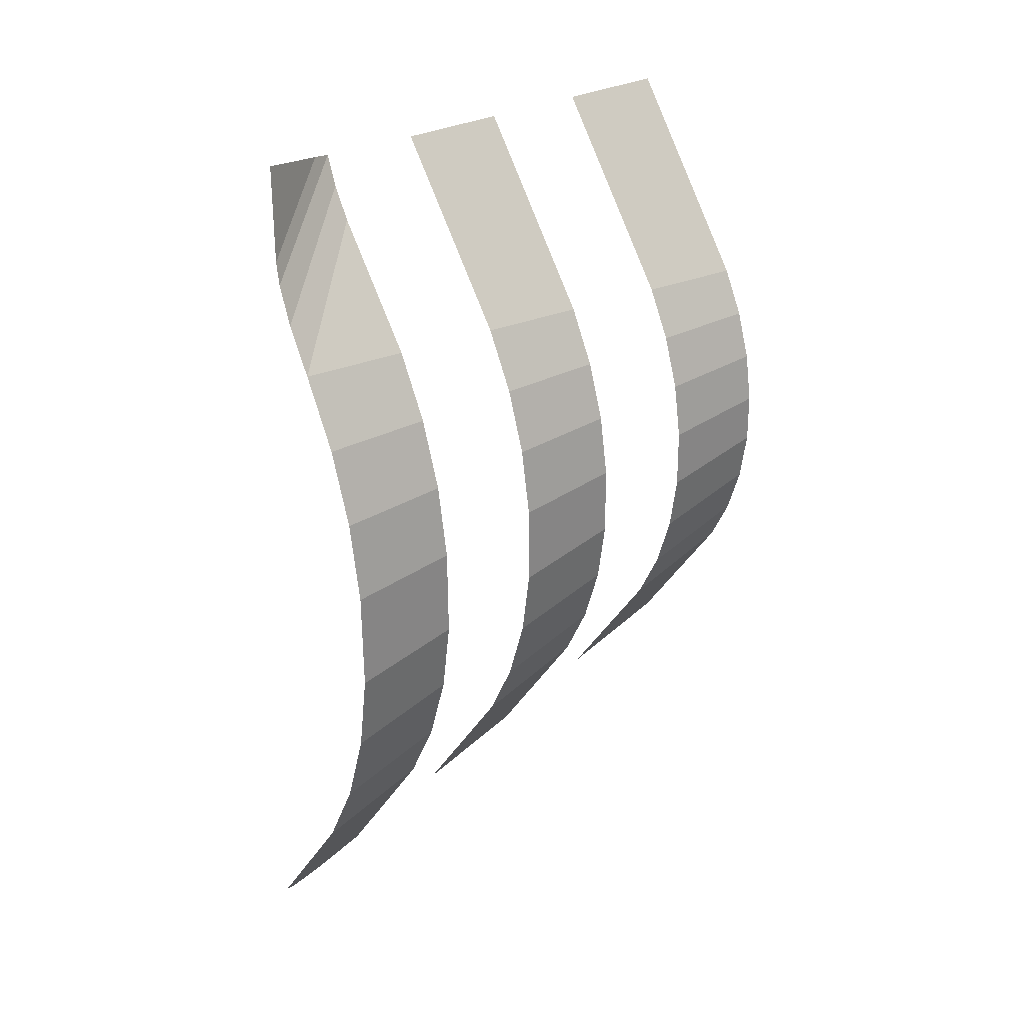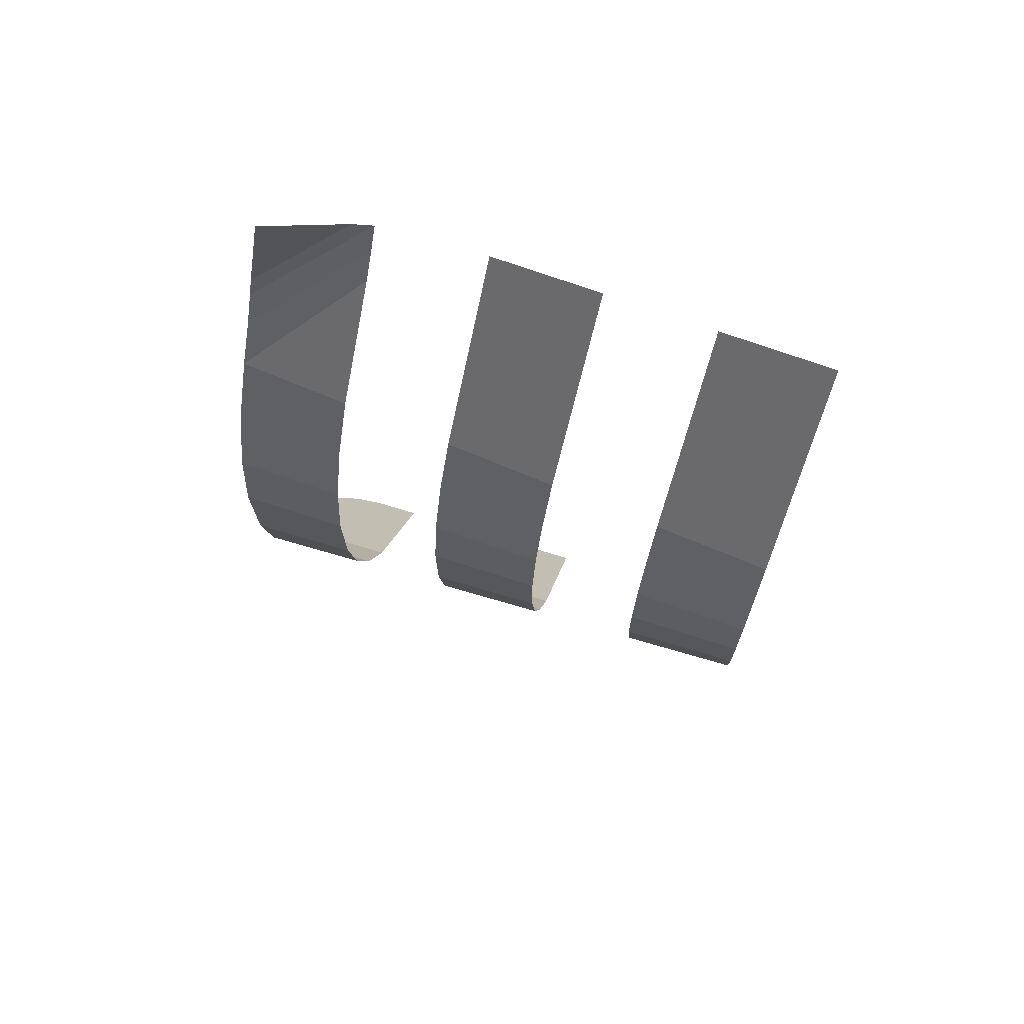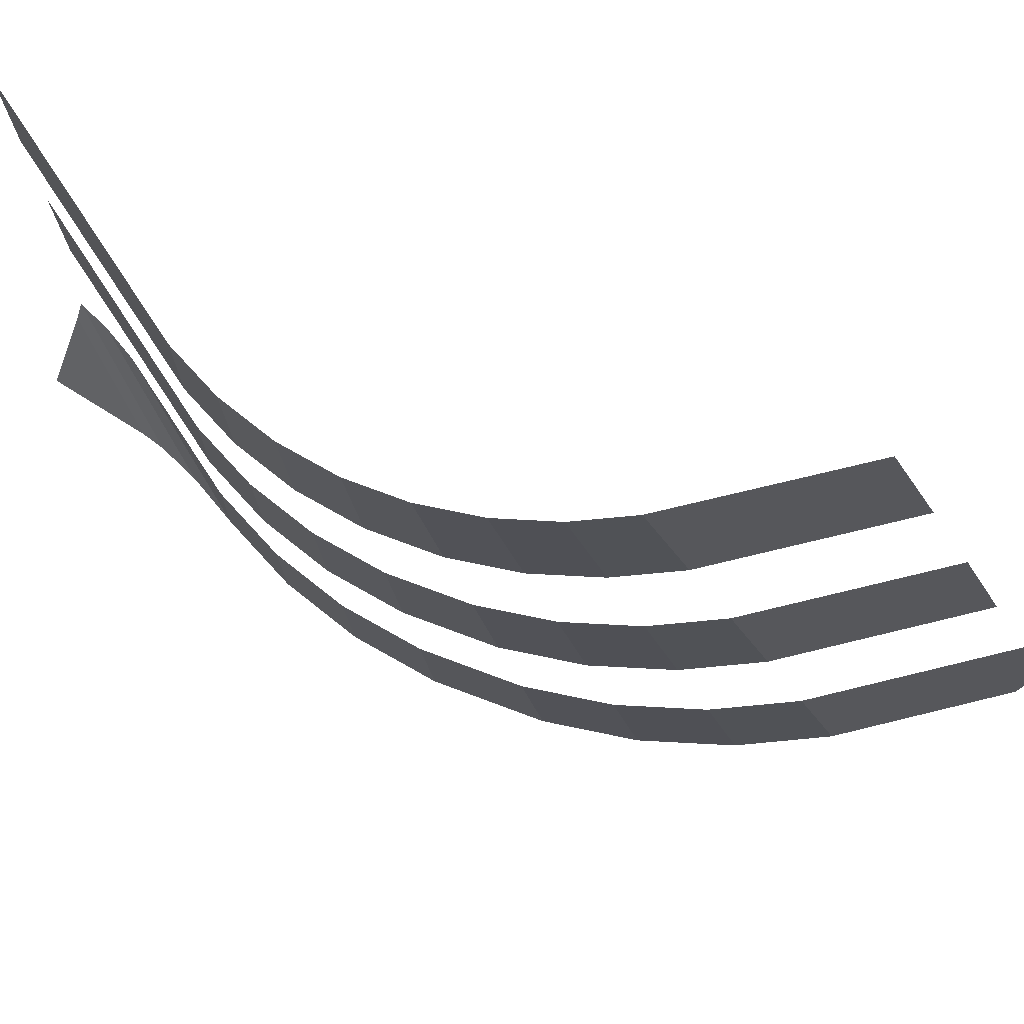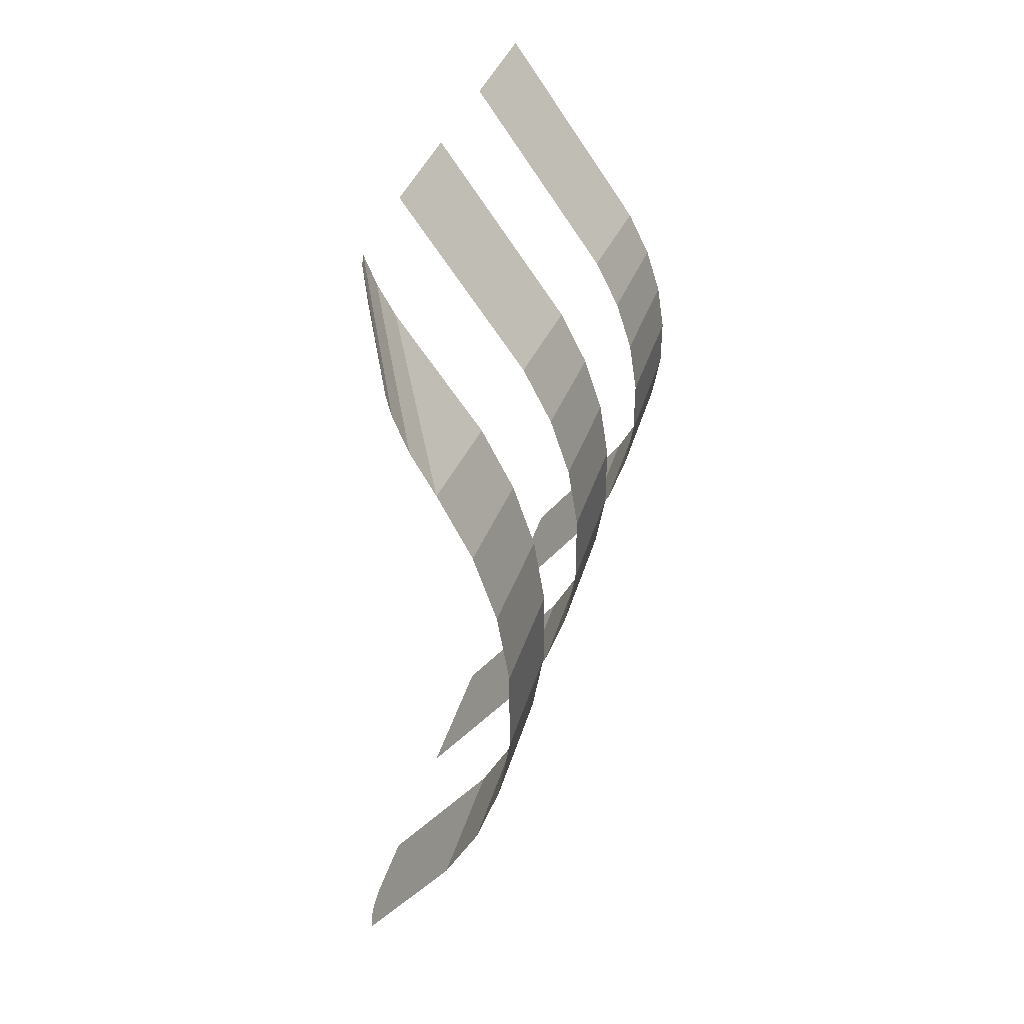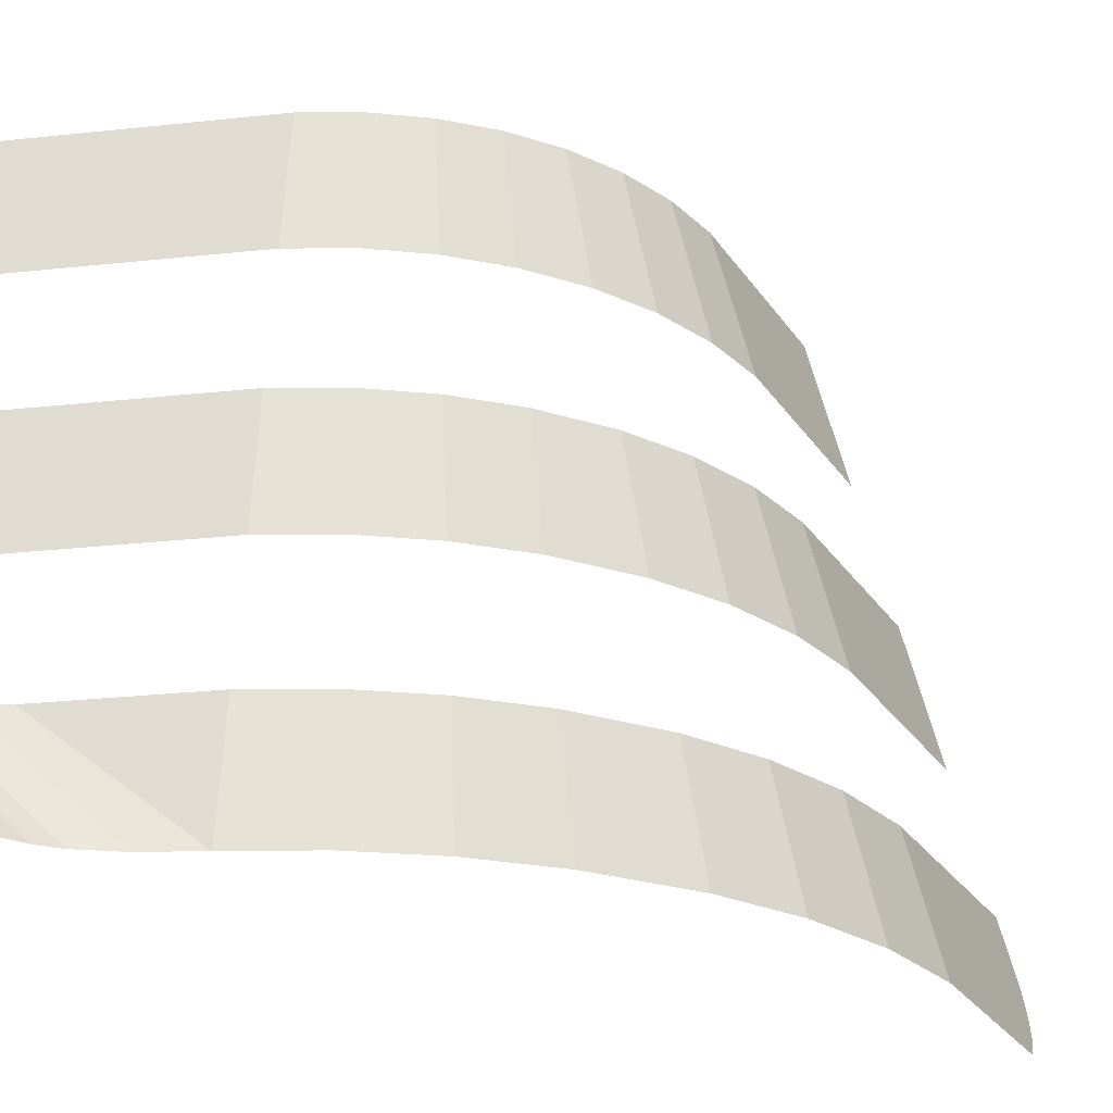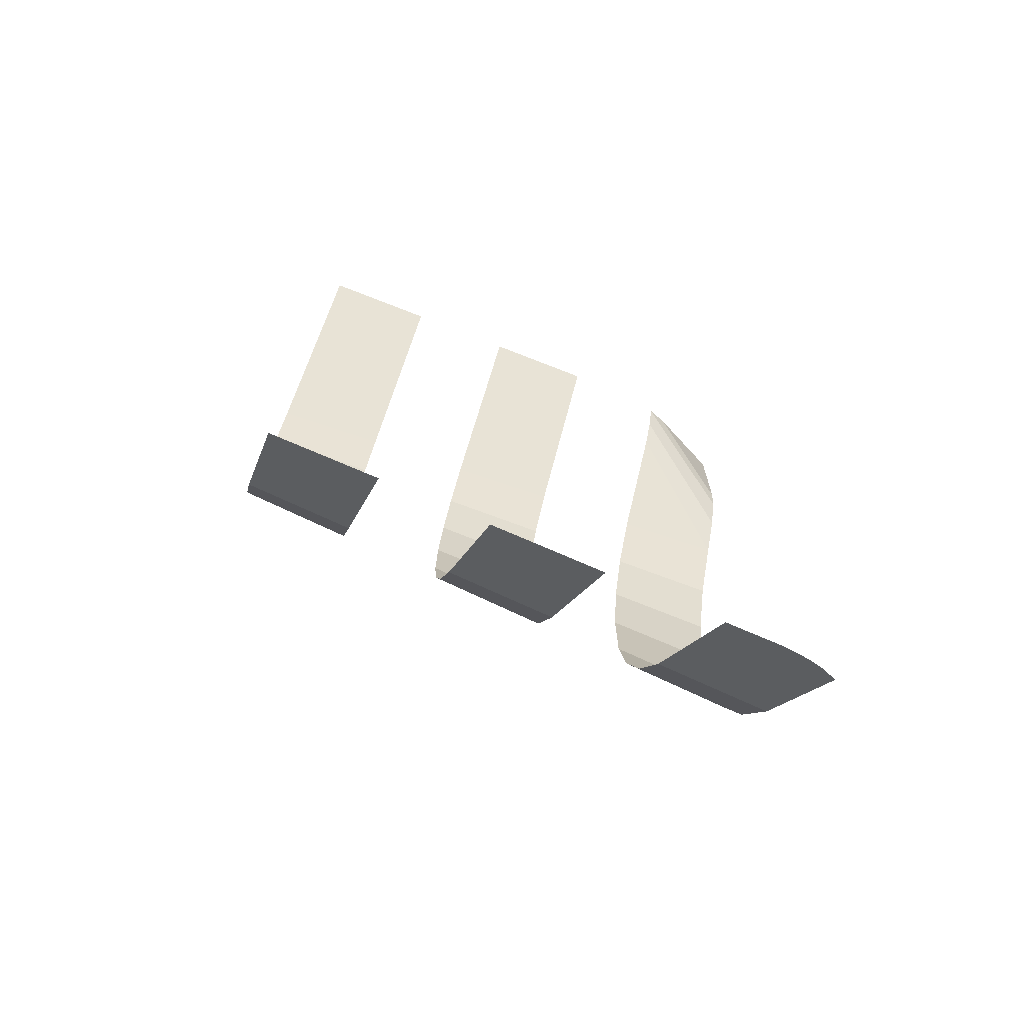
<metadata>
{"format":"obj","ext":"obj","renderer":"f3d","projection":"perspective","resolution":1024,"background":"white","views":[{"elev":28.4,"azim":-129.8,"up":"+Y"},{"elev":71.5,"azim":-69.9,"up":"+Y"},{"elev":74.8,"azim":-69.4,"up":"+Z"},{"elev":41.1,"azim":-160.4,"up":"+Y"},{"elev":-27.1,"azim":-117.1,"up":"+Z"},{"elev":-74.1,"azim":68.9,"up":"+Y"}]}
</metadata>
<code>
v 0.9391 -4.303 -5.981
v 0.9001 -4.078 -5.39
v 0.7844 -4.259 -6.598
v 0.9158 -4.343 -6.239
v 0.8633 -4.327 -6.444
v 0.9158 -4.343 -6.239
v 0.7844 -4.259 -6.598
v -0.2607 -2.747 -6.527
v 0.7844 -4.259 -6.598
v 0.9001 -4.078 -5.39
v -0.311 -2.326 -5.308
v -0.6703 -1.916 -6.51
v -0.2607 -2.747 -6.527
v -0.311 -2.326 -5.308
v -0.6895 -1.558 -5.293
v -0.951 -1.033 -6.507
v -0.6703 -1.916 -6.51
v -0.6895 -1.558 -5.293
v -0.9488 -0.7418 -5.289
v -1.093 -0.1255 -6.512
v -0.951 -1.033 -6.507
v -0.9488 -0.7418 -5.289
v -1.08 0.09745 -5.294
v -1.093 0.9731 -6.521
v -1.093 -0.1255 -6.512
v -1.08 0.09745 -5.294
v -1.08 1.089 -5.302
v -0.9549 1.846 -6.529
v -1.093 0.9731 -6.521
v -1.08 1.089 -5.302
v -0.952 1.9 -5.31
v -0.9549 1.846 -6.529
v -0.952 1.9 -5.31
v -0.71 2.647 -5.316
v -0.6955 2.647 -6.536
v -0.6955 2.647 -6.536
v -0.71 2.647 -5.316
v -0.354 3.347 -5.321
v -0.3141 3.397 -6.541
v -0.3616 -1.902 -4.079
v 0.8212 -3.612 -4.159
v 0.748 -3.155 -2.929
v -0.4123 -1.477 -2.85
v -0.7088 -1.197 -4.065
v -0.3616 -1.902 -4.079
v -0.4123 -1.477 -2.85
v -0.7281 -0.836 -2.837
v -0.9467 -0.4483 -4.062
v -0.7088 -1.197 -4.065
v -0.7281 -0.836 -2.837
v -0.9445 -0.1548 -2.834
v -1.067 0.3223 -4.066
v -0.9467 -0.4483 -4.062
v -0.9445 -0.1548 -2.834
v -1.054 0.5471 -2.838
v -1.067 1.206 -4.073
v -1.067 0.3223 -4.066
v -1.054 0.5471 -2.838
v -1.054 1.323 -2.844
v -0.9491 1.954 -4.08
v -1.067 1.206 -4.073
v -1.054 1.323 -2.844
v -0.9462 2.008 -2.851
v -0.9491 1.954 -4.08
v -0.9462 2.008 -2.851
v -0.7391 2.647 -2.856
v -0.7245 2.647 -4.086
v -0.7245 2.647 -4.086
v -0.7391 2.647 -2.856
v -0.4346 3.246 -2.86
v -0.3943 3.296 -4.091
v -0.3943 3.296 -4.091
v -0.4346 3.246 -2.86
v 1.012 5.242 -2.873
v 1.011 5.235 -4.103
v -0.4629 -1.052 -1.62
v 0.6692 -2.69 -1.697
v 0.5864 -2.21 -0.4361
v -0.5148 -0.6174 -0.3611
v -0.7474 -0.4749 -1.609
v -0.4629 -1.052 -1.62
v -0.5148 -0.6174 -0.3611
v -0.7672 -0.1051 -0.3508
v -0.9424 0.1386 -1.606
v -0.7474 -0.4749 -1.609
v -0.7672 -0.1051 -0.3508
v -0.9402 0.4393 -0.3487
v -1.041 0.7719 -1.61
v -0.9424 0.1386 -1.606
v -0.9402 0.4393 -0.3487
v -1.028 1.002 -0.3515
v -1.041 1.44 -1.615
v -1.041 0.7719 -1.61
v -1.028 1.002 -0.3515
v -1.028 1.56 -0.3564
v -0.9432 2.062 -1.621
v -1.041 1.44 -1.615
v -1.028 1.56 -0.3564
v -0.9402 2.118 -0.3616
v -0.9432 2.062 -1.621
v -0.9402 2.118 -0.3616
v -0.7685 2.647 -0.366
v -0.7536 2.647 -1.626
v -0.7536 2.647 -1.626
v -0.7685 2.647 -0.366
v -0.5161 3.144 -0.3695
v -0.4748 3.195 -1.63
v -0.4748 3.195 -1.63
v -0.5161 3.144 -0.3695
v 1.015 5.256 -0.3831
v 1.014 5.249 -1.643
v -0.3141 3.397 -6.541
v -0.354 3.347 -5.321
v 0.5767 4.631 -5.329
v -0.03646 3.884 -6.54
v -0.3141 3.397 -6.541
v 0.5767 4.631 -5.329
v 0.7722 4.974 -5.328
v 0.138 4.293 -6.529
v -0.03646 3.884 -6.54
v 0.7722 4.974 -5.328
v 0.9068 5.289 -5.32
v 0.2052 4.528 -6.512
v 0.138 4.293 -6.529
v 0.9068 5.289 -5.32
v 0.8228 5.329 -5.541
v 0.2052 4.528 -6.512
v 0.8228 5.329 -5.541
v 0.3827 5.508 -6.398
g mesh7483177
f 1 2 3
f 3 4 1
f 5 6 7
f 8 9 10
f 10 11 8
f 12 13 14
f 14 15 12
f 16 17 18
f 18 19 16
f 20 21 22
f 22 23 20
f 24 25 26
f 26 27 24
f 28 29 30
f 30 31 28
f 32 33 34
f 34 35 32
f 36 37 38
f 38 39 36
f 40 41 42
f 42 43 40
f 44 45 46
f 46 47 44
f 48 49 50
f 50 51 48
f 52 53 54
f 54 55 52
f 56 57 58
f 58 59 56
f 60 61 62
f 62 63 60
f 64 65 66
f 66 67 64
f 68 69 70
f 70 71 68
f 72 73 74
f 74 75 72
f 76 77 78
f 78 79 76
f 80 81 82
f 82 83 80
f 84 85 86
f 86 87 84
f 88 89 90
f 90 91 88
f 92 93 94
f 94 95 92
f 96 97 98
f 98 99 96
f 100 101 102
f 102 103 100
f 104 105 106
f 106 107 104
f 108 109 110
f 110 111 108
f 112 113 114
f 115 116 117
f 117 118 115
f 119 120 121
f 121 122 119
f 123 124 125
f 125 126 123
f 127 128 129

</code>
